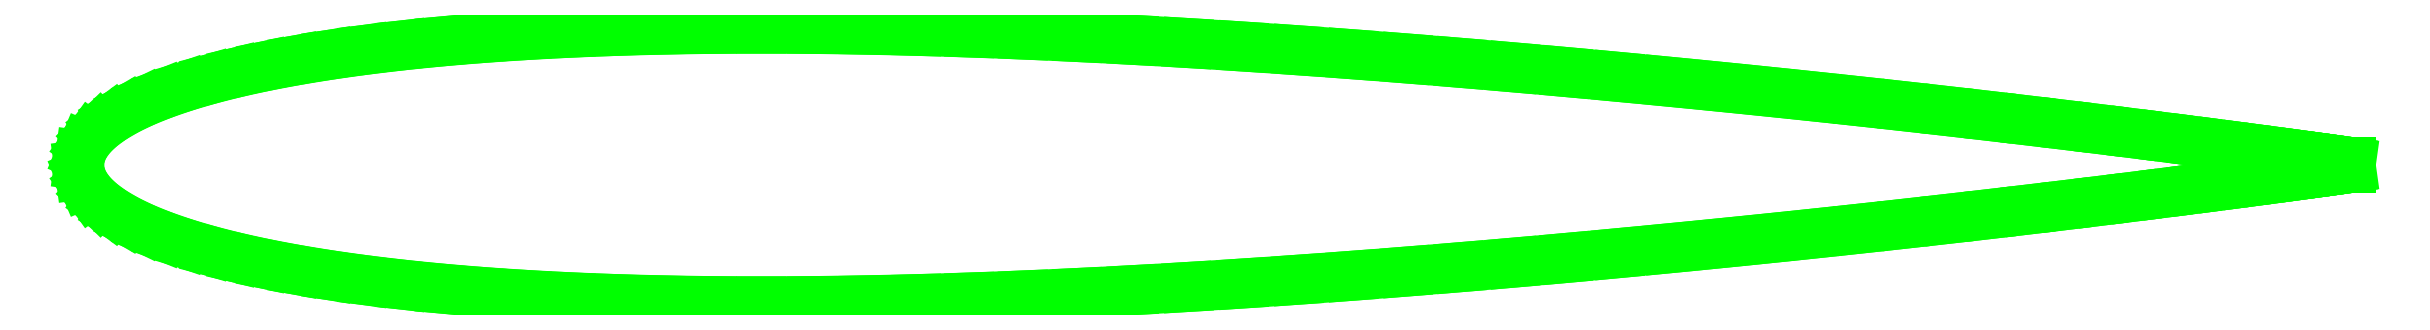
<metadata>
{"format":"dxf","ext":"dxf","renderer":"ezdxf+matplotlib","layout":"modelspace","background":"white","min_lineweight":24,"dpi":150}
</metadata>
<code>
0
SECTION
2
ENTITIES
0
LINE
8
0
10
50
20
-0.063
30
0
11
50
21
0.063
31
0
0
LINE
8
0
10
50
20
0.063
30
0
11
49.97
21
0.0671
31
0
0
LINE
8
0
10
49.97
20
0.0671
30
0
11
49.88
21
0.07935
31
0
0
LINE
8
0
10
49.88
20
0.07935
30
0
11
49.74
21
0.09969
31
0
0
LINE
8
0
10
49.74
20
0.09969
30
0
11
49.53
21
0.128
31
0
0
LINE
8
0
10
49.53
20
0.128
30
0
11
49.27
21
0.164
31
0
0
LINE
8
0
10
49.27
20
0.164
30
0
11
48.96
21
0.2076
31
0
0
LINE
8
0
10
48.96
20
0.2076
30
0
11
48.58
21
0.2584
31
0
0
LINE
8
0
10
48.58
20
0.2584
30
0
11
48.15
21
0.3162
31
0
0
LINE
8
0
10
48.15
20
0.3162
30
0
11
47.67
21
0.3805
31
0
0
LINE
8
0
10
47.67
20
0.3805
30
0
11
47.14
21
0.4511
31
0
0
LINE
8
0
10
47.14
20
0.4511
30
0
11
46.55
21
0.5274
31
0
0
LINE
8
0
10
46.55
20
0.5274
30
0
11
45.91
21
0.6091
31
0
0
LINE
8
0
10
45.91
20
0.6091
30
0
11
45.23
21
0.6957
31
0
0
LINE
8
0
10
45.23
20
0.6957
30
0
11
44.49
21
0.7868
31
0
0
LINE
8
0
10
44.49
20
0.7868
30
0
11
43.71
21
0.8818
31
0
0
LINE
8
0
10
43.71
20
0.8818
30
0
11
42.89
21
0.9803
31
0
0
LINE
8
0
10
42.89
20
0.9803
30
0
11
42.03
21
1.082
31
0
0
LINE
8
0
10
42.03
20
1.082
30
0
11
41.12
21
1.186
31
0
0
LINE
8
0
10
41.12
20
1.186
30
0
11
40.18
21
1.292
31
0
0
LINE
8
0
10
40.18
20
1.292
30
0
11
39.2
21
1.399
31
0
0
LINE
8
0
10
39.2
20
1.399
30
0
11
38.19
21
1.508
31
0
0
LINE
8
0
10
38.19
20
1.508
30
0
11
37.15
21
1.616
31
0
0
LINE
8
0
10
37.15
20
1.616
30
0
11
36.08
21
1.725
31
0
0
LINE
8
0
10
36.08
20
1.725
30
0
11
34.98
21
1.833
31
0
0
LINE
8
0
10
34.98
20
1.833
30
0
11
33.87
21
1.941
31
0
0
LINE
8
0
10
33.87
20
1.941
30
0
11
32.73
21
2.046
31
0
0
LINE
8
0
10
32.73
20
2.046
30
0
11
31.57
21
2.149
31
0
0
LINE
8
0
10
31.57
20
2.149
30
0
11
30.39
21
2.249
31
0
0
LINE
8
0
10
30.39
20
2.249
30
0
11
29.21
21
2.346
31
0
0
LINE
8
0
10
29.21
20
2.346
30
0
11
28.01
21
2.438
31
0
0
LINE
8
0
10
28.01
20
2.438
30
0
11
26.81
21
2.526
31
0
0
LINE
8
0
10
26.81
20
2.526
30
0
11
25.6
21
2.608
31
0
0
LINE
8
0
10
25.6
20
2.608
30
0
11
24.4
21
2.684
31
0
0
LINE
8
0
10
24.4
20
2.684
30
0
11
23.19
21
2.754
31
0
0
LINE
8
0
10
23.19
20
2.754
30
0
11
21.99
21
2.816
31
0
0
LINE
8
0
10
21.99
20
2.816
30
0
11
20.79
21
2.87
31
0
0
LINE
8
0
10
20.79
20
2.87
30
0
11
19.61
21
2.916
31
0
0
LINE
8
0
10
19.61
20
2.916
30
0
11
18.43
21
2.952
31
0
0
LINE
8
0
10
18.43
20
2.952
30
0
11
17.27
21
2.979
31
0
0
LINE
8
0
10
17.27
20
2.979
30
0
11
16.13
21
2.995
31
0
0
LINE
8
0
10
16.13
20
2.995
30
0
11
15.02
21
3.001
31
0
0
LINE
8
0
10
15.02
20
3.001
30
0
11
13.92
21
2.996
31
0
0
LINE
8
0
10
13.92
20
2.996
30
0
11
12.85
21
2.979
31
0
0
LINE
8
0
10
12.85
20
2.979
30
0
11
11.81
21
2.95
31
0
0
LINE
8
0
10
11.81
20
2.95
30
0
11
10.8
21
2.91
31
0
0
LINE
8
0
10
10.8
20
2.91
30
0
11
9.821
21
2.858
31
0
0
LINE
8
0
10
9.821
20
2.858
30
0
11
8.879
21
2.794
31
0
0
LINE
8
0
10
8.879
20
2.794
30
0
11
7.975
21
2.719
31
0
0
LINE
8
0
10
7.975
20
2.719
30
0
11
7.11
21
2.631
31
0
0
LINE
8
0
10
7.11
20
2.631
30
0
11
6.287
21
2.533
31
0
0
LINE
8
0
10
6.287
20
2.533
30
0
11
5.508
21
2.423
31
0
0
LINE
8
0
10
5.508
20
2.423
30
0
11
4.775
21
2.302
31
0
0
LINE
8
0
10
4.775
20
2.302
30
0
11
4.088
21
2.172
31
0
0
LINE
8
0
10
4.088
20
2.172
30
0
11
3.451
21
2.032
31
0
0
LINE
8
0
10
3.451
20
2.032
30
0
11
2.864
21
1.882
31
0
0
LINE
8
0
10
2.864
20
1.882
30
0
11
2.328
21
1.724
31
0
0
LINE
8
0
10
2.328
20
1.724
30
0
11
1.846
21
1.558
31
0
0
LINE
8
0
10
1.846
20
1.558
30
0
11
1.417
21
1.384
31
0
0
LINE
8
0
10
1.417
20
1.384
30
0
11
1.044
21
1.204
31
0
0
LINE
8
0
10
1.044
20
1.204
30
0
11
0.7265
21
1.016
31
0
0
LINE
8
0
10
0.7265
20
1.016
30
0
11
0.4657
21
0.8235
31
0
0
LINE
8
0
10
0.4657
20
0.8235
30
0
11
0.2623
21
0.6251
31
0
0
LINE
8
0
10
0.2623
20
0.6251
30
0
11
0.1167
21
0.4214
31
0
0
LINE
8
0
10
0.1167
20
0.4214
30
0
11
0.02919
21
0.213
31
0
0
LINE
8
0
10
0.02919
20
0.213
30
0
11
0
21
0
31
0
0
LINE
8
0
10
0
20
0
30
0
11
0.02919
21
-0.213
31
0
0
LINE
8
0
10
0.02919
20
-0.213
30
0
11
0.1167
21
-0.4214
31
0
0
LINE
8
0
10
0.1167
20
-0.4214
30
0
11
0.2623
21
-0.6251
31
0
0
LINE
8
0
10
0.2623
20
-0.6251
30
0
11
0.4657
21
-0.8235
31
0
0
LINE
8
0
10
0.4657
20
-0.8235
30
0
11
0.7265
21
-1.016
31
0
0
LINE
8
0
10
0.7265
20
-1.016
30
0
11
1.044
21
-1.204
31
0
0
LINE
8
0
10
1.044
20
-1.204
30
0
11
1.417
21
-1.384
31
0
0
LINE
8
0
10
1.417
20
-1.384
30
0
11
1.846
21
-1.558
31
0
0
LINE
8
0
10
1.846
20
-1.558
30
0
11
2.328
21
-1.724
31
0
0
LINE
8
0
10
2.328
20
-1.724
30
0
11
2.864
21
-1.882
31
0
0
LINE
8
0
10
2.864
20
-1.882
30
0
11
3.451
21
-2.032
31
0
0
LINE
8
0
10
3.451
20
-2.032
30
0
11
4.088
21
-2.172
31
0
0
LINE
8
0
10
4.088
20
-2.172
30
0
11
4.775
21
-2.302
31
0
0
LINE
8
0
10
4.775
20
-2.302
30
0
11
5.508
21
-2.423
31
0
0
LINE
8
0
10
5.508
20
-2.423
30
0
11
6.287
21
-2.533
31
0
0
LINE
8
0
10
6.287
20
-2.533
30
0
11
7.11
21
-2.631
31
0
0
LINE
8
0
10
7.11
20
-2.631
30
0
11
7.975
21
-2.719
31
0
0
LINE
8
0
10
7.975
20
-2.719
30
0
11
8.879
21
-2.794
31
0
0
LINE
8
0
10
8.879
20
-2.794
30
0
11
9.821
21
-2.858
31
0
0
LINE
8
0
10
9.821
20
-2.858
30
0
11
10.8
21
-2.91
31
0
0
LINE
8
0
10
10.8
20
-2.91
30
0
11
11.81
21
-2.95
31
0
0
LINE
8
0
10
11.81
20
-2.95
30
0
11
12.85
21
-2.979
31
0
0
LINE
8
0
10
12.85
20
-2.979
30
0
11
13.92
21
-2.996
31
0
0
LINE
8
0
10
13.92
20
-2.996
30
0
11
15.02
21
-3.001
31
0
0
LINE
8
0
10
15.02
20
-3.001
30
0
11
16.13
21
-2.995
31
0
0
LINE
8
0
10
16.13
20
-2.995
30
0
11
17.27
21
-2.979
31
0
0
LINE
8
0
10
17.27
20
-2.979
30
0
11
18.43
21
-2.952
31
0
0
LINE
8
0
10
18.43
20
-2.952
30
0
11
19.61
21
-2.916
31
0
0
LINE
8
0
10
19.61
20
-2.916
30
0
11
20.79
21
-2.87
31
0
0
LINE
8
0
10
20.79
20
-2.87
30
0
11
21.99
21
-2.816
31
0
0
LINE
8
0
10
21.99
20
-2.816
30
0
11
23.19
21
-2.754
31
0
0
LINE
8
0
10
23.19
20
-2.754
30
0
11
24.4
21
-2.684
31
0
0
LINE
8
0
10
24.4
20
-2.684
30
0
11
25.6
21
-2.608
31
0
0
LINE
8
0
10
25.6
20
-2.608
30
0
11
26.81
21
-2.526
31
0
0
LINE
8
0
10
26.81
20
-2.526
30
0
11
28.01
21
-2.438
31
0
0
LINE
8
0
10
28.01
20
-2.438
30
0
11
29.21
21
-2.346
31
0
0
LINE
8
0
10
29.21
20
-2.346
30
0
11
30.39
21
-2.249
31
0
0
LINE
8
0
10
30.39
20
-2.249
30
0
11
31.57
21
-2.149
31
0
0
LINE
8
0
10
31.57
20
-2.149
30
0
11
32.73
21
-2.046
31
0
0
LINE
8
0
10
32.73
20
-2.046
30
0
11
33.87
21
-1.941
31
0
0
LINE
8
0
10
33.87
20
-1.941
30
0
11
34.98
21
-1.833
31
0
0
LINE
8
0
10
34.98
20
-1.833
30
0
11
36.08
21
-1.725
31
0
0
LINE
8
0
10
36.08
20
-1.725
30
0
11
37.15
21
-1.616
31
0
0
LINE
8
0
10
37.15
20
-1.616
30
0
11
38.19
21
-1.508
31
0
0
LINE
8
0
10
38.19
20
-1.508
30
0
11
39.2
21
-1.399
31
0
0
LINE
8
0
10
39.2
20
-1.399
30
0
11
40.18
21
-1.292
31
0
0
LINE
8
0
10
40.18
20
-1.292
30
0
11
41.12
21
-1.186
31
0
0
LINE
8
0
10
41.12
20
-1.186
30
0
11
42.03
21
-1.082
31
0
0
LINE
8
0
10
42.03
20
-1.082
30
0
11
42.89
21
-0.9803
31
0
0
LINE
8
0
10
42.89
20
-0.9803
30
0
11
43.71
21
-0.8818
31
0
0
LINE
8
0
10
43.71
20
-0.8818
30
0
11
44.49
21
-0.7868
31
0
0
LINE
8
0
10
44.49
20
-0.7868
30
0
11
45.23
21
-0.6957
31
0
0
LINE
8
0
10
45.23
20
-0.6957
30
0
11
45.91
21
-0.6091
31
0
0
LINE
8
0
10
45.91
20
-0.6091
30
0
11
46.55
21
-0.5274
31
0
0
LINE
8
0
10
46.55
20
-0.5274
30
0
11
47.14
21
-0.4511
31
0
0
LINE
8
0
10
47.14
20
-0.4511
30
0
11
47.67
21
-0.3805
31
0
0
LINE
8
0
10
47.67
20
-0.3805
30
0
11
48.15
21
-0.3162
31
0
0
LINE
8
0
10
48.15
20
-0.3162
30
0
11
48.58
21
-0.2584
31
0
0
LINE
8
0
10
48.58
20
-0.2584
30
0
11
48.96
21
-0.2076
31
0
0
LINE
8
0
10
48.96
20
-0.2076
30
0
11
49.27
21
-0.164
31
0
0
LINE
8
0
10
49.27
20
-0.164
30
0
11
49.53
21
-0.128
31
0
0
LINE
8
0
10
49.53
20
-0.128
30
0
11
49.74
21
-0.09969
31
0
0
LINE
8
0
10
49.74
20
-0.09969
30
0
11
49.88
21
-0.07935
31
0
0
LINE
8
0
10
49.88
20
-0.07935
30
0
11
49.97
21
-0.0671
31
0
0
LINE
8
0
10
49.97
20
-0.0671
30
0
11
50
21
-0.063
31
0
0
LINE
8
0
10
50
20
-0.063
30
0
11
50
21
0.063
31
0
0
ENDSEC
0
EOF

</code>
